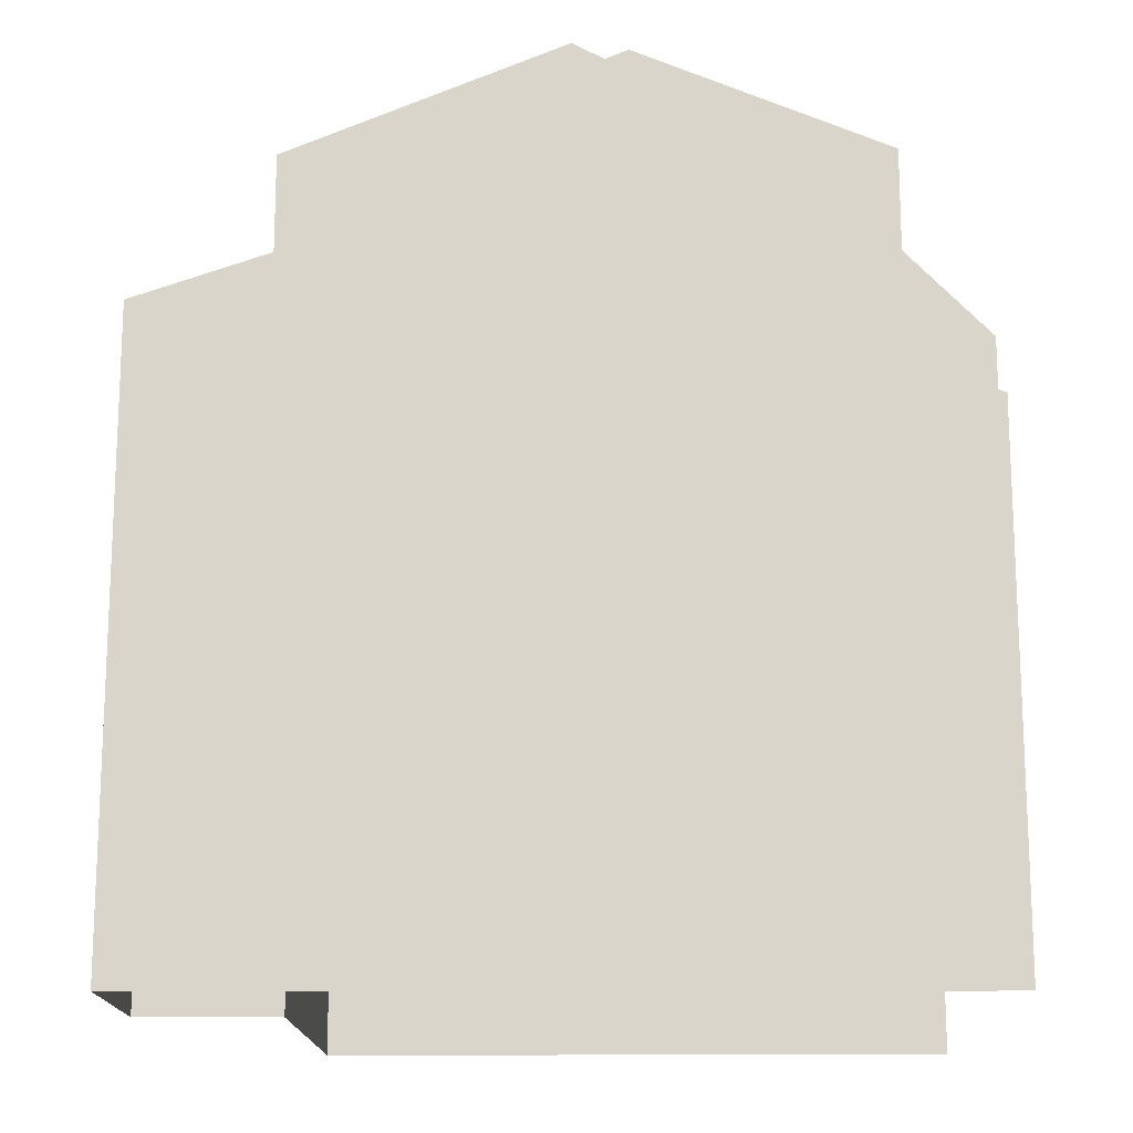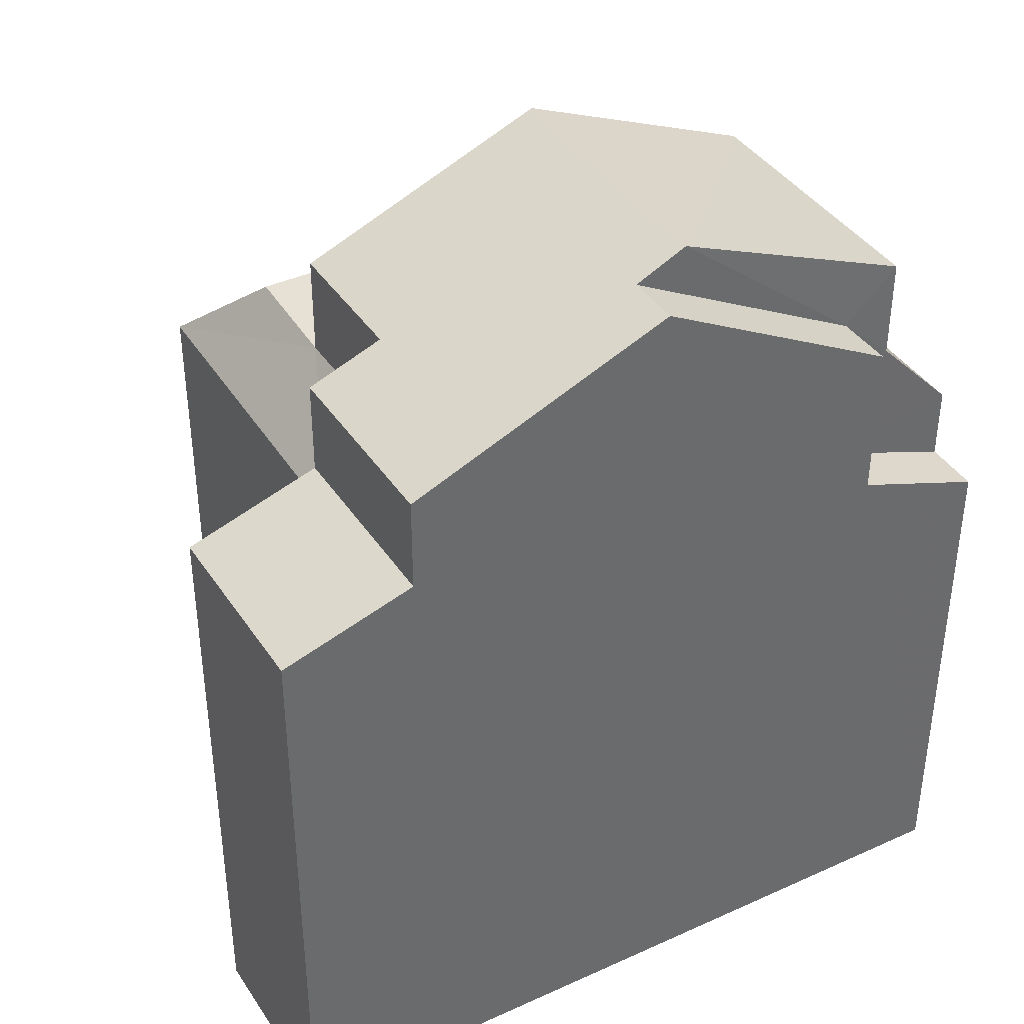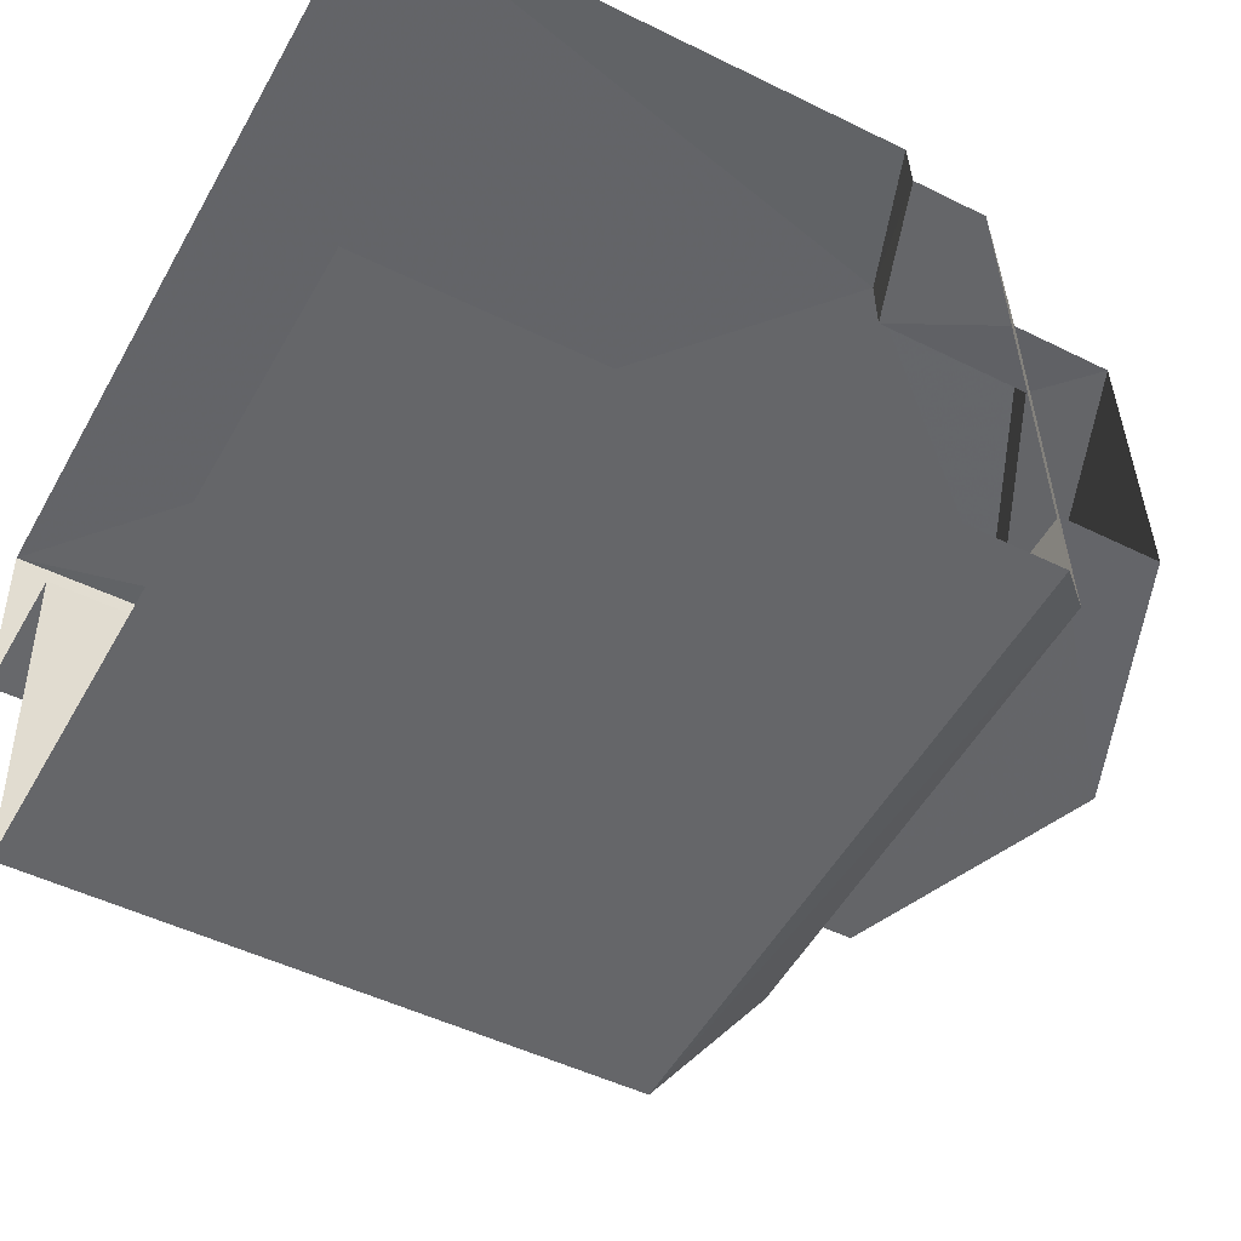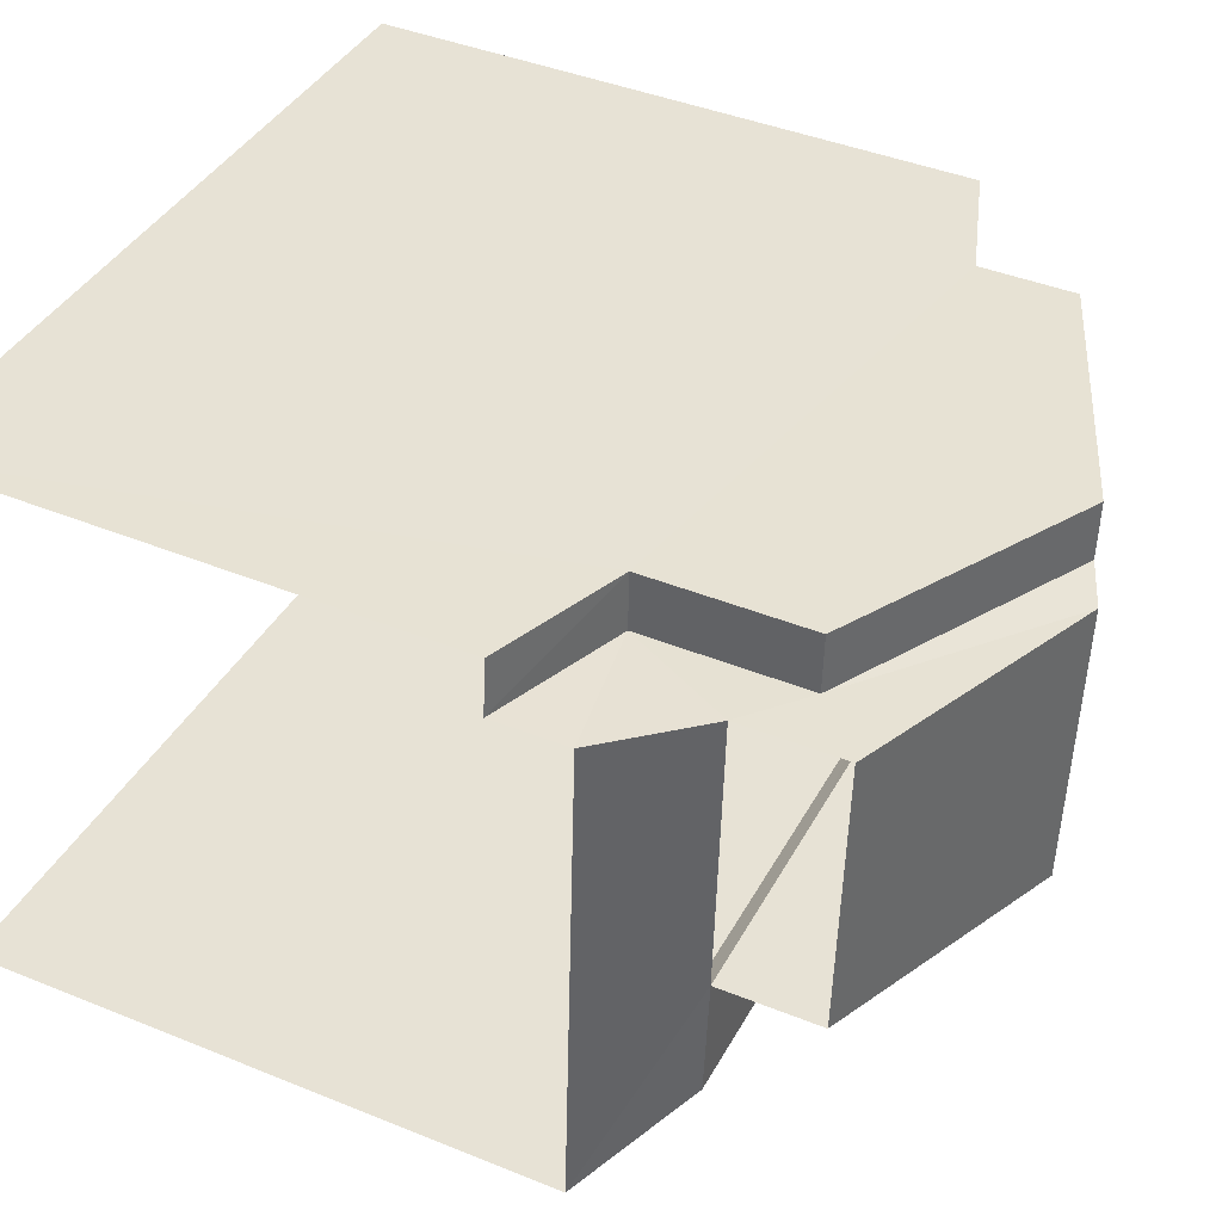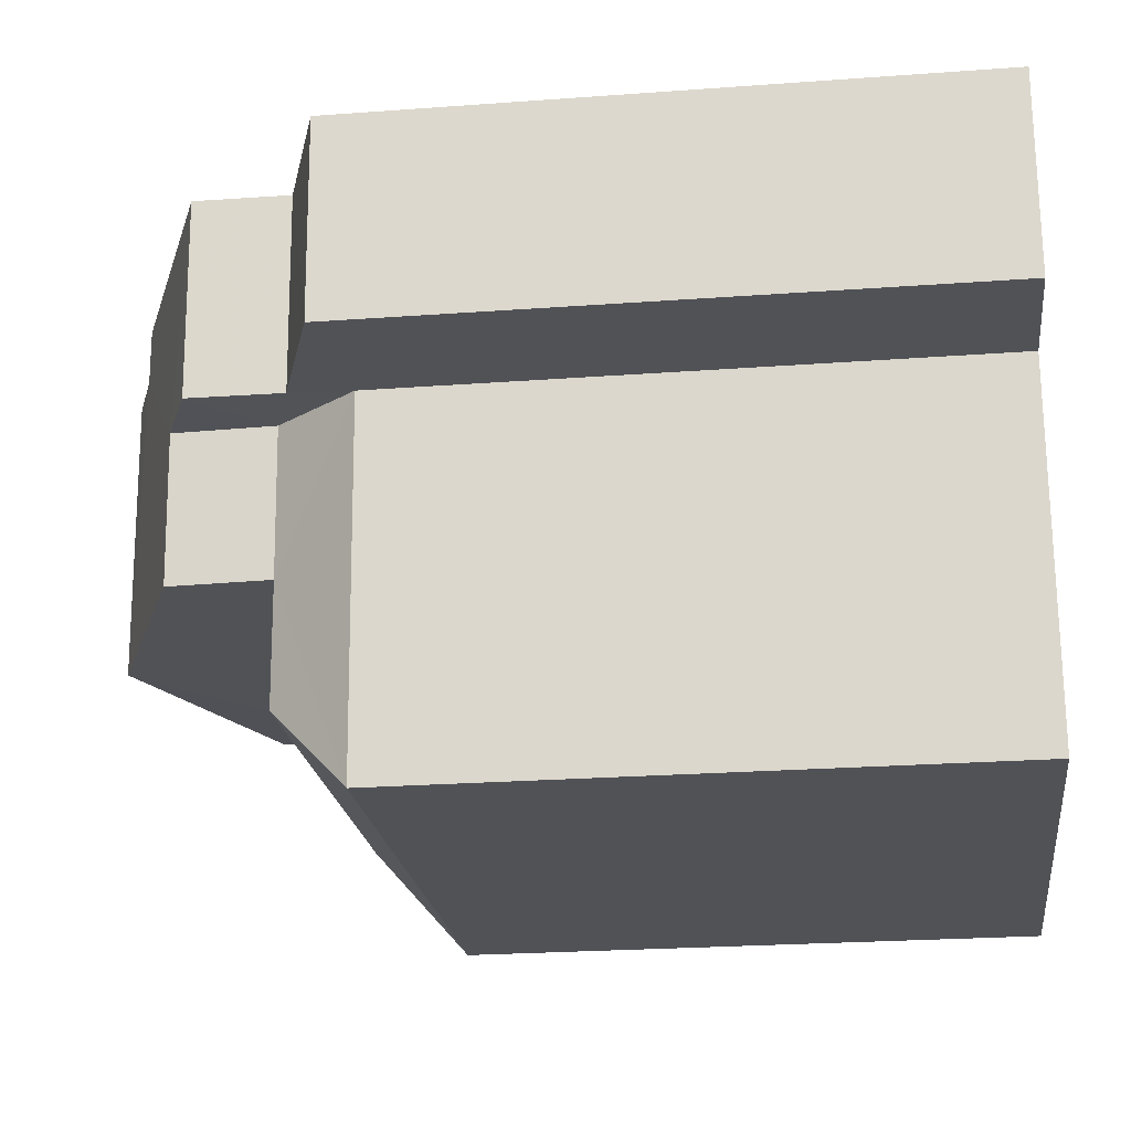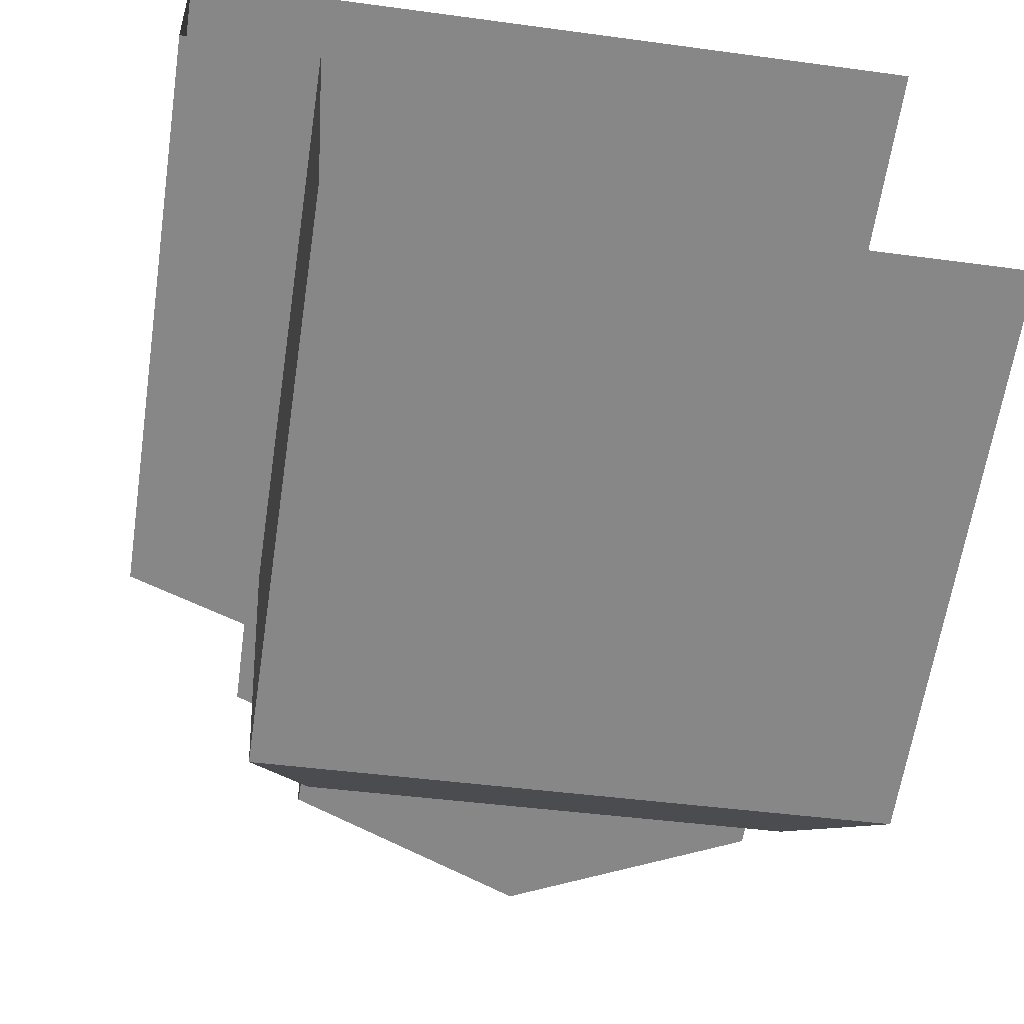
<metadata>
{"format":"obj","ext":"obj","renderer":"f3d","projection":"perspective","resolution":1024,"background":"white","views":[{"elev":-15.7,"azim":177.2,"up":"+Z"},{"elev":39.3,"azim":147.3,"up":"+Z"},{"elev":-48.6,"azim":-118.8,"up":"+Y"},{"elev":42.7,"azim":-64.1,"up":"+Y"},{"elev":-24.0,"azim":97.2,"up":"+Y"},{"elev":-62.8,"azim":171.3,"up":"+Y"}]}
</metadata>
<code>
v -3.723e+05 -1.054e+05 23.85
v -3.723e+05 -1.054e+05 23.85
v -3.723e+05 -1.054e+05 23.85
v -3.723e+05 -1.054e+05 23.85
v -3.723e+05 -1.054e+05 23.85
v -3.723e+05 -1.054e+05 23.85
v -3.723e+05 -1.054e+05 32.21
v -3.723e+05 -1.054e+05 32.21
v -3.723e+05 -1.054e+05 32.21
v -3.723e+05 -1.054e+05 32.21
v -3.723e+05 -1.054e+05 32.83
v -3.723e+05 -1.054e+05 34.42
v -3.723e+05 -1.054e+05 32.83
v -3.723e+05 -1.054e+05 34.42
v -3.723e+05 -1.054e+05 33.45
v -3.723e+05 -1.054e+05 33.08
v -3.723e+05 -1.054e+05 33.08
v -3.723e+05 -1.054e+05 34.7
v -3.723e+05 -1.054e+05 33.45
v -3.723e+05 -1.054e+05 34.7
v -3.723e+05 -1.054e+05 30.89
v -3.723e+05 -1.054e+05 30.27
v -3.723e+05 -1.054e+05 30.27
v -3.723e+05 -1.054e+05 30.89
v -3.723e+05 -1.054e+05 31.18
v -3.723e+05 -1.054e+05 31.18
v -3.723e+05 -1.054e+05 32.21
v -3.723e+05 -1.054e+05 33.45
v -3.723e+05 -1.054e+05 33.45
v -3.723e+05 -1.054e+05 31.18
v -3.723e+05 -1.054e+05 31.18
v -3.723e+05 -1.054e+05 32.21
v -3.723e+05 -1.054e+05 31.92
v -3.723e+05 -1.054e+05 31.36
v -3.723e+05 -1.054e+05 31.36
v -3.723e+05 -1.054e+05 31.92
f 1 2 3
f 3 2 4
f 4 2 5
f 2 6 5
f 8 29 28
f 32 8 28
f 24 11 13
f 21 24 13
f 31 23 5
f 5 23 4
f 31 30 23
f 4 23 22
f 7 8 9
f 7 10 8
f 11 12 13
f 11 14 12
f 15 16 17
f 17 12 14
f 18 19 15
f 20 18 14
f 14 15 17
f 14 18 15
f 21 22 23
f 24 21 23
f 25 10 26
f 26 10 7
f 27 10 25
f 20 28 29
f 18 20 29
f 8 30 31
f 31 9 8
f 32 30 8
f 33 34 35
f 33 36 34
f 9 26 7
f 9 31 26
f 21 13 12
f 12 17 33
f 4 22 21
f 4 21 3
f 3 33 35
f 21 12 33
f 3 21 33
f 2 26 6
f 2 25 26
f 2 1 25
f 1 34 25
f 25 36 27
f 15 27 16
f 27 36 16
f 25 34 36
f 10 15 19
f 10 27 15
f 34 1 3
f 35 34 3
f 14 11 20
f 20 11 28
f 30 24 23
f 32 11 24
f 30 32 24
f 28 11 32
f 29 8 18
f 8 10 18
f 10 19 18
f 31 5 6
f 26 31 6
f 33 17 16
f 36 33 16

</code>
